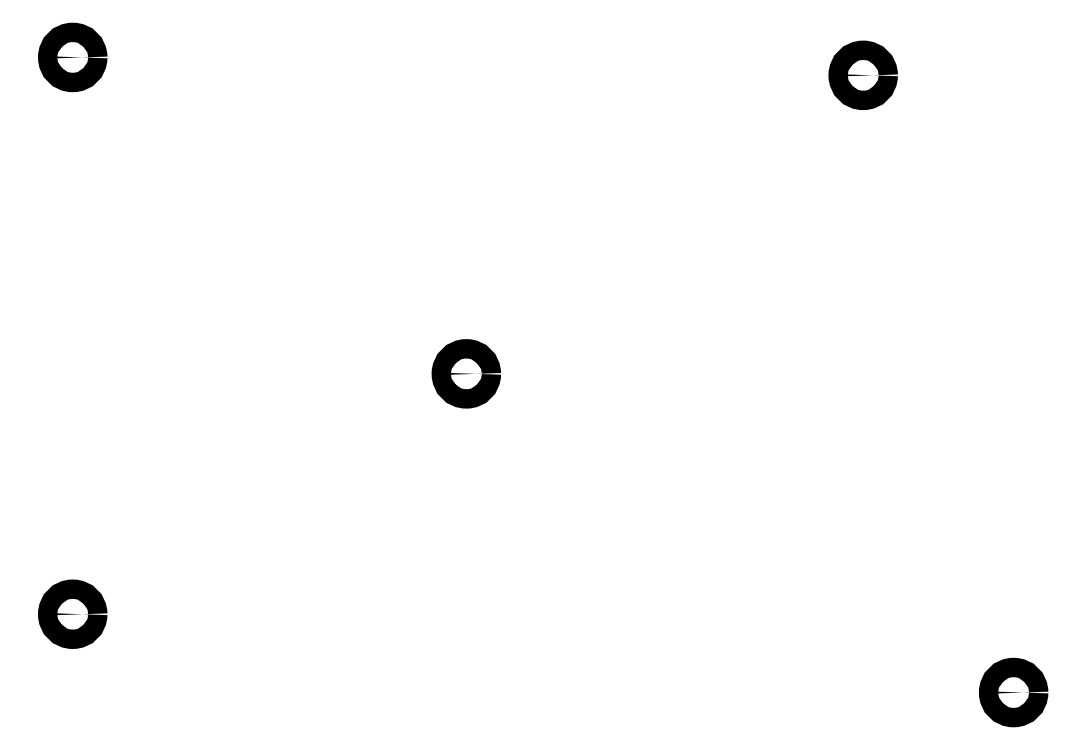
<metadata>
{"format":"dxf","ext":"dxf","renderer":"ezdxf+matplotlib","layout":"modelspace","background":"white","min_lineweight":24,"dpi":150}
</metadata>
<code>
0
SECTION
2
ENTITIES
0
CIRCLE
8
0
10
59
20
-132.5
40
1
0
CIRCLE
8
0
10
59
20
-189.8
40
1
0
CIRCLE
8
0
10
99.51
20
-165.1
40
1
0
CIRCLE
8
0
10
140.3
20
-134.3
40
1
0
CIRCLE
8
0
10
155.8
20
-197.9
40
1
0
ENDSEC
0
EOF

</code>
